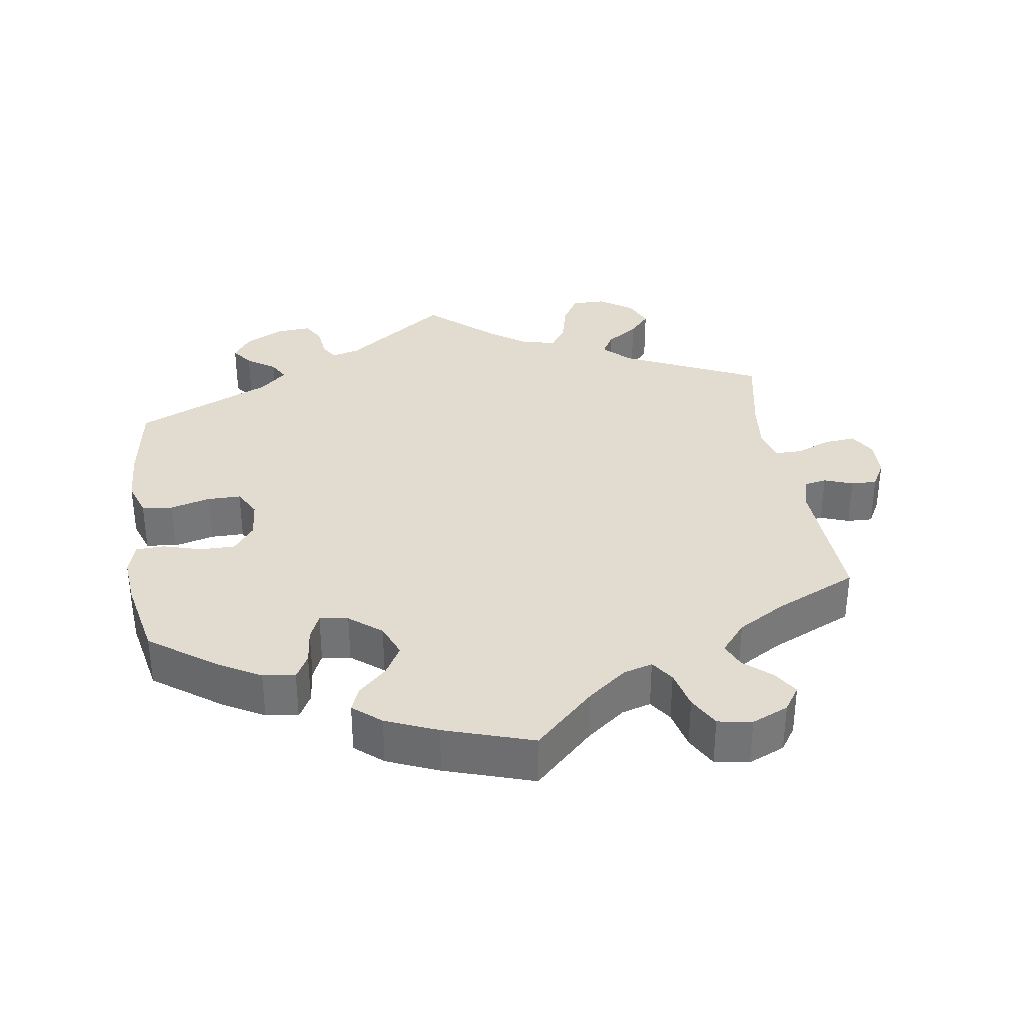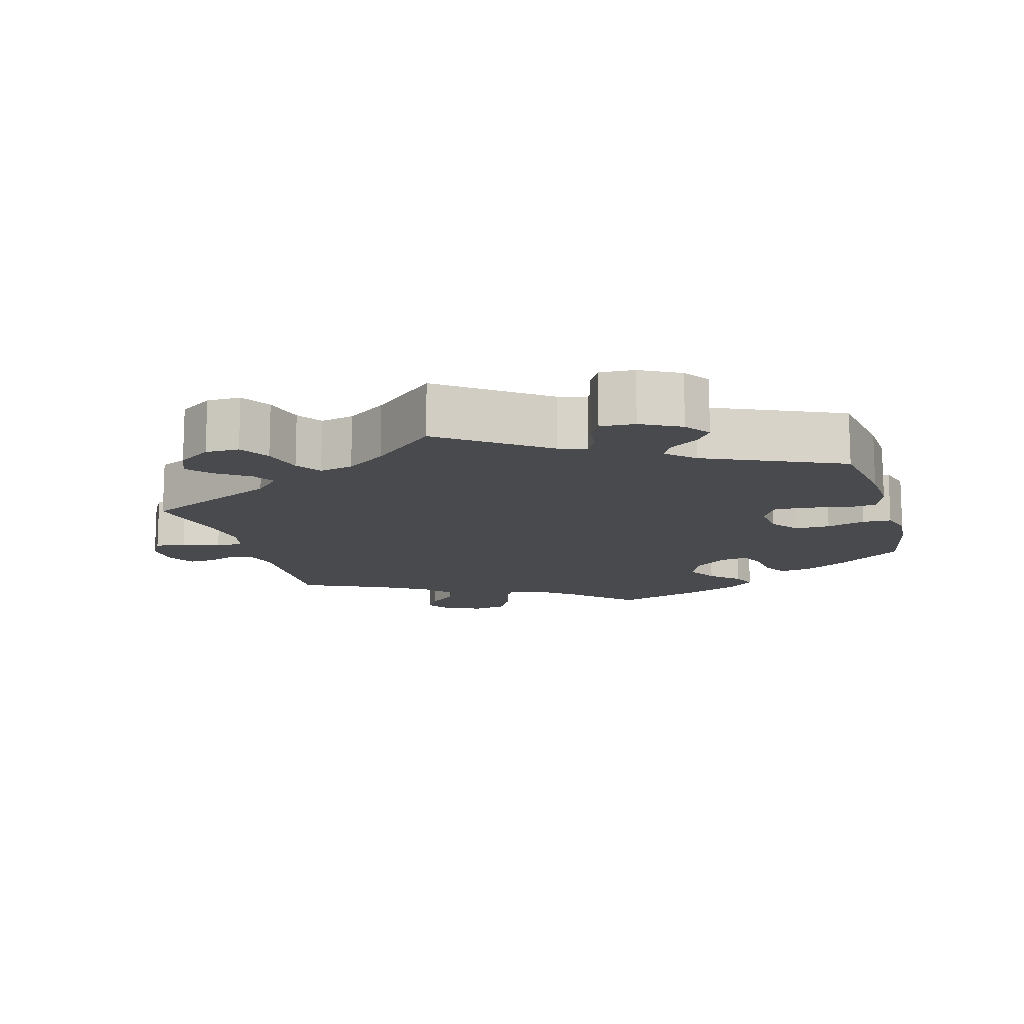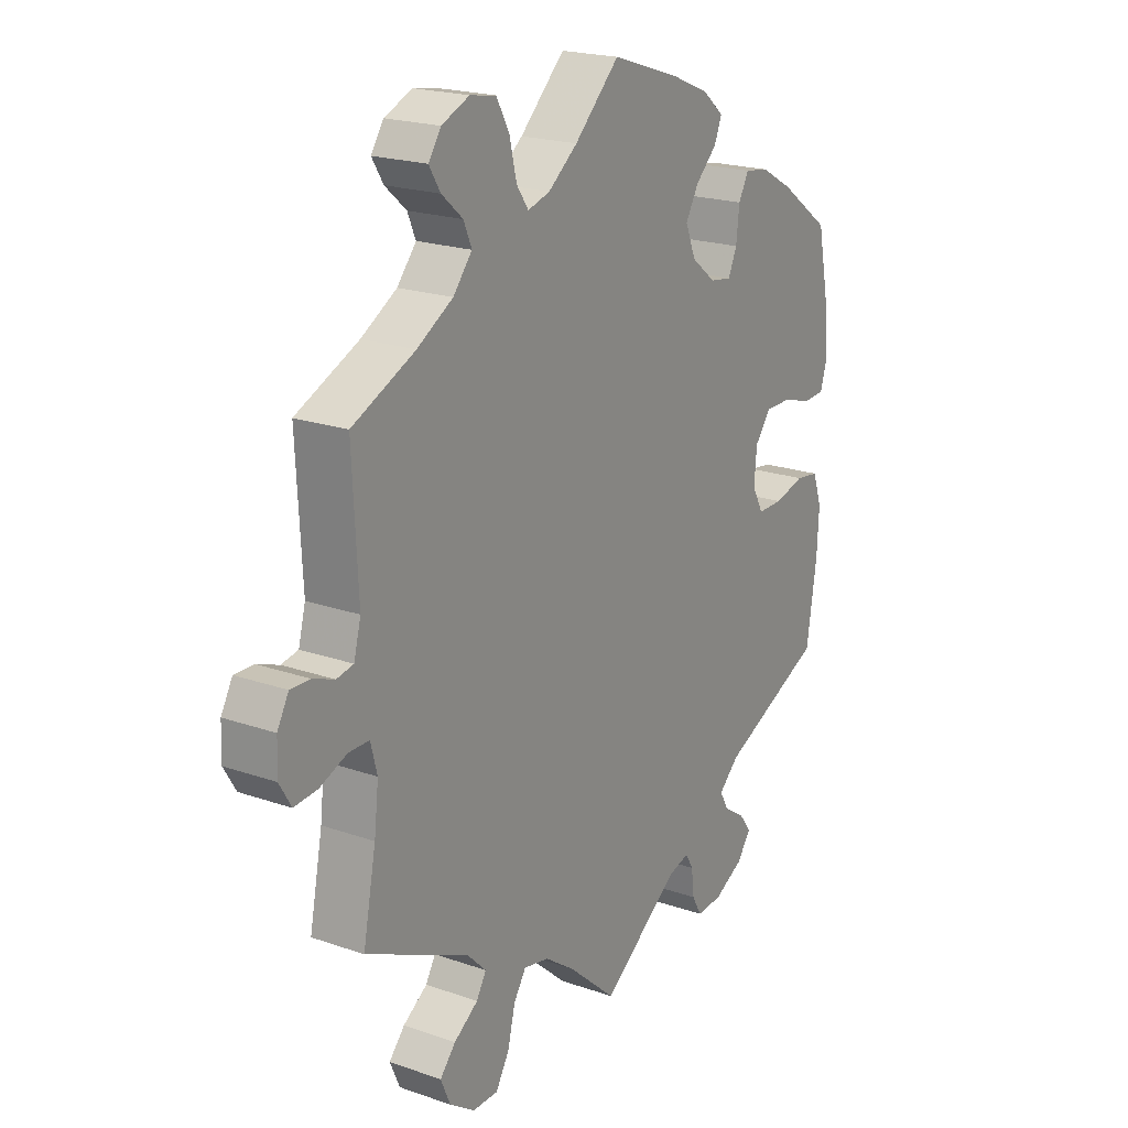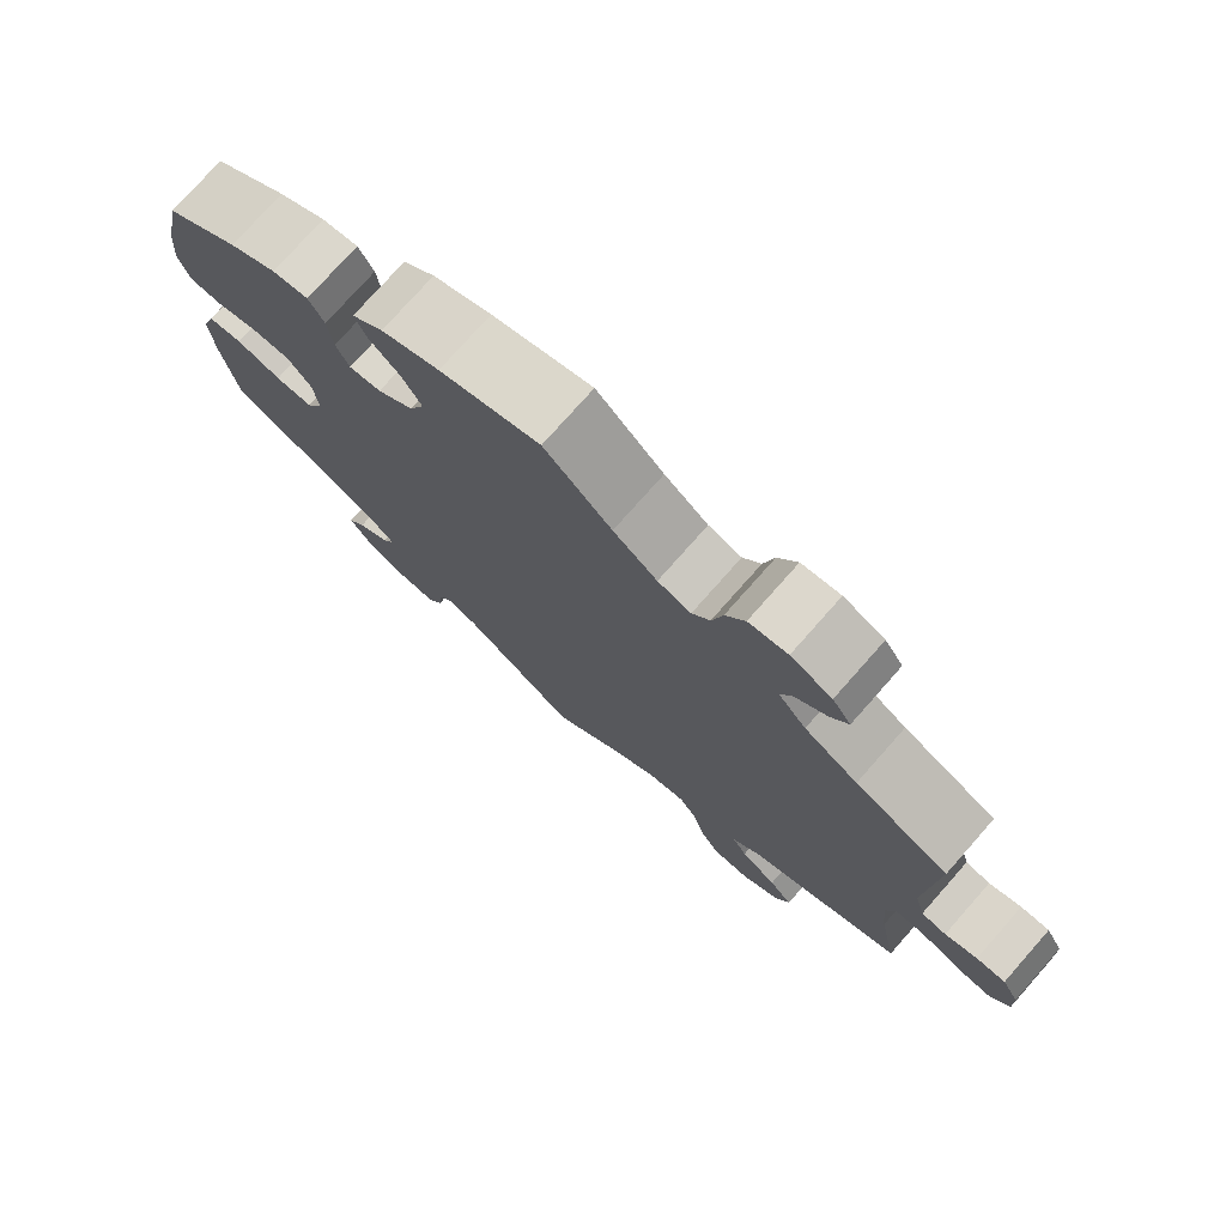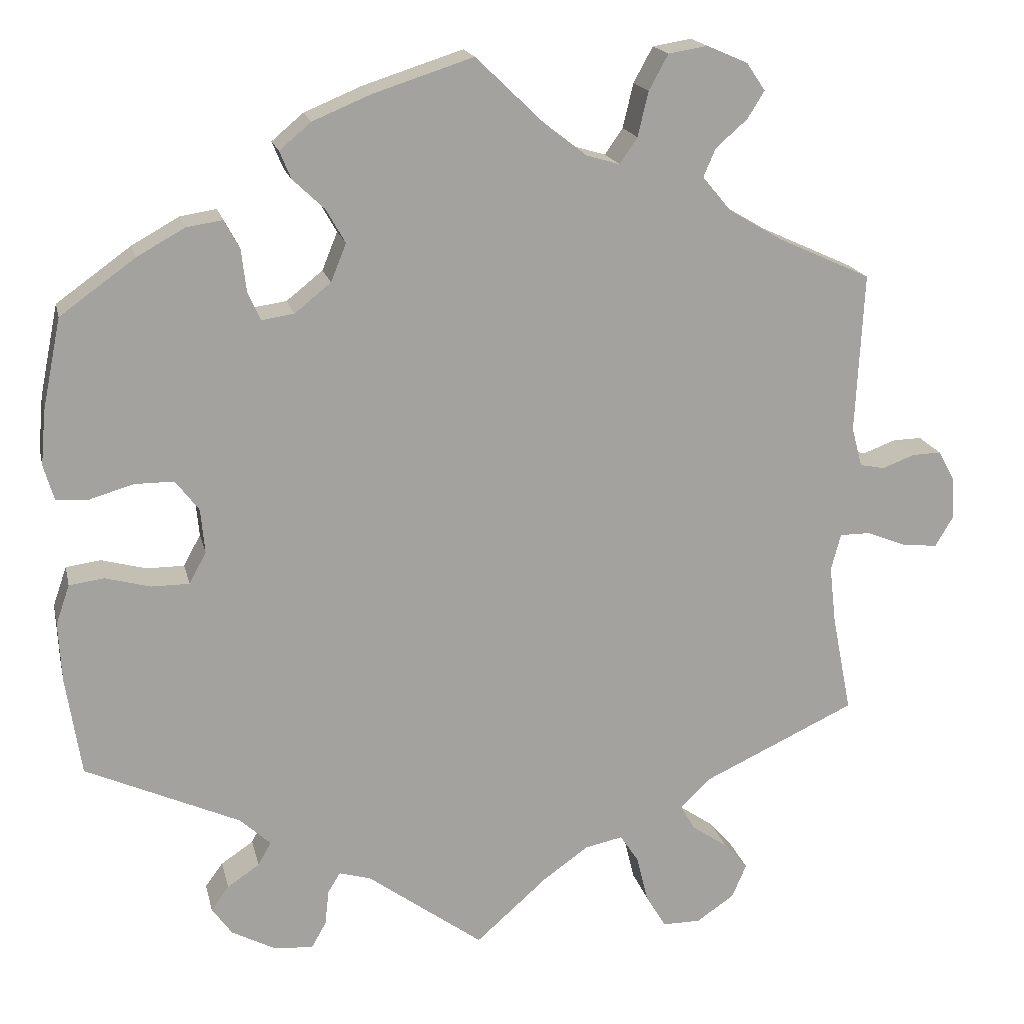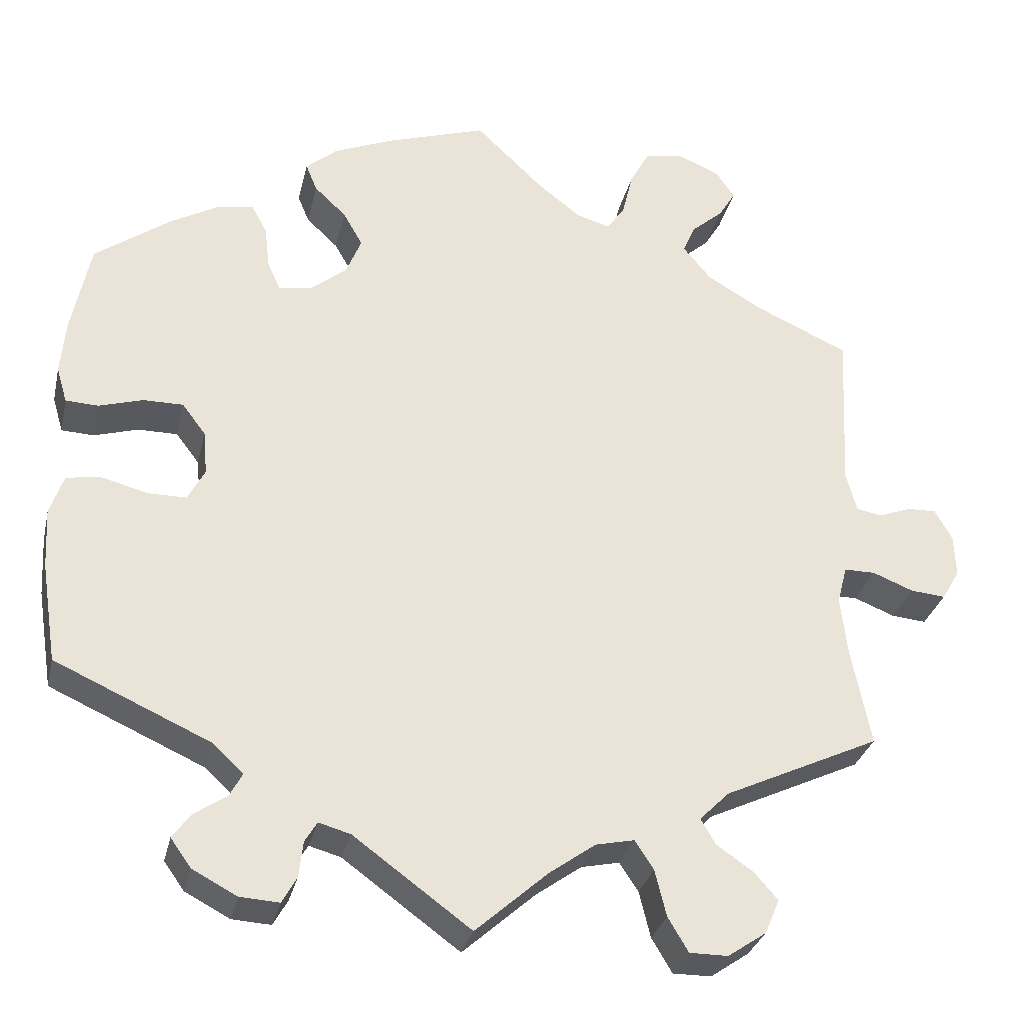
<metadata>
{"format":"obj","ext":"obj","renderer":"f3d","projection":"perspective","resolution":1024,"background":"white","views":[{"elev":34.2,"azim":-8.6,"up":"+Y"},{"elev":-13.2,"azim":-164.0,"up":"+Y"},{"elev":20.6,"azim":122.3,"up":"+Z"},{"elev":76.2,"azim":41.5,"up":"+Z"},{"elev":17.7,"azim":-12.5,"up":"+Z"},{"elev":-30.4,"azim":-12.7,"up":"+Z"}]}
</metadata>
<code>
v 0.083 0.07 0.498
v 0.137 0.07 0.456
v 0.178 0.07 0.444
v 0.2 0.07 0.476
v 0.213 0.07 0.531
v 0.237 0.07 0.575
v 0.285 0.07 0.583
v 0.336 0.07 0.561
v 0.359 0.07 0.527
v 0.338 0.07 0.493
v 0.299 0.07 0.459
v 0.284 0.07 0.424
v 0.319 0.07 0.382
v 0.385 0.07 0.343
v 0.501 0.07 0.29
v 0.491 0.07 0.092
v 0.504 0.07 0.043
v 0.535 0.07 0.037
v 0.575 0.07 0.052
v 0.611 0.07 0.053
v 0.632 0.07 0.015
v 0.634 0.07 -0.037
v 0.612 0.07 -0.074
v 0.569 0.07 -0.07
v 0.519 0.07 -0.05
v 0.481 0.07 -0.05
v 0.469 0.07 -0.096
v 0.477 0.07 -0.167
v 0.501 0.07 -0.289
v 0.31 0.07 -0.378
v 0.274 0.07 -0.414
v 0.292 0.07 -0.445
v 0.337 0.07 -0.476
v 0.366 0.07 -0.509
v 0.348 0.07 -0.551
v 0.301 0.07 -0.583
v 0.254 0.07 -0.583
v 0.229 0.07 -0.541
v 0.215 0.07 -0.484
v 0.192 0.07 -0.449
v 0.145 0.07 -0.459
v 0.089 0.07 -0.499
v 0 0.07 -0.578
v -0.144 0.07 -0.473
v -0.183 0.07 -0.462
v -0.198 0.07 -0.487
v -0.203 0.07 -0.531
v -0.221 0.07 -0.563
v -0.269 0.07 -0.56
v -0.324 0.07 -0.531
v -0.349 0.07 -0.496
v -0.327 0.07 -0.466
v -0.287 0.07 -0.439
v -0.271 0.07 -0.41
v -0.309 0.07 -0.375
v -0.5 0.07 -0.289
v -0.519 0.07 -0.167
v -0.523 0.07 -0.093
v -0.506 0.07 -0.044
v -0.463 0.07 -0.038
v -0.407 0.07 -0.053
v -0.36 0.07 -0.053
v -0.339 0.07 -0.014
v -0.344 0.07 0.041
v -0.373 0.07 0.079
v -0.422 0.07 0.079
v -0.476 0.07 0.063
v -0.516 0.07 0.065
v -0.529 0.07 0.109
v -0.523 0.07 0.176
v -0.5 0.07 0.289
v -0.407 0.07 0.356
v -0.348 0.07 0.389
v -0.303 0.07 0.396
v -0.284 0.07 0.361
v -0.278 0.07 0.309
v -0.262 0.07 0.273
v -0.222 0.07 0.279
v -0.177 0.07 0.315
v -0.158 0.07 0.362
v -0.182 0.07 0.404
v -0.221 0.07 0.441
v -0.235 0.07 0.475
v -0.196 0.07 0.508
v -0.124 0.07 0.538
v 0 0.07 0.578
v 0.083 0 0.498
v 0.137 0 0.456
v 0.178 0 0.444
v 0.2 0 0.476
v 0.213 0 0.531
v 0.237 0 0.575
v 0.285 0 0.583
v 0.336 0 0.561
v 0.359 0 0.527
v 0.338 0 0.493
v 0.299 0 0.459
v 0.284 0 0.424
v 0.319 0 0.382
v 0.385 0 0.343
v 0.501 0 0.29
v 0.491 0 0.092
v 0.504 0 0.043
v 0.535 0 0.037
v 0.575 0 0.052
v 0.611 0 0.053
v 0.632 0 0.015
v 0.634 0 -0.037
v 0.612 0 -0.074
v 0.569 0 -0.07
v 0.519 0 -0.05
v 0.481 0 -0.05
v 0.469 0 -0.096
v 0.477 0 -0.167
v 0.501 0 -0.289
v 0.31 0 -0.378
v 0.274 0 -0.414
v 0.292 0 -0.445
v 0.337 0 -0.476
v 0.366 0 -0.509
v 0.348 0 -0.551
v 0.301 0 -0.583
v 0.254 0 -0.583
v 0.229 0 -0.541
v 0.215 0 -0.484
v 0.192 0 -0.449
v 0.145 0 -0.459
v 0.089 0 -0.499
v 0 0 -0.578
v -0.144 0 -0.473
v -0.183 0 -0.462
v -0.198 0 -0.487
v -0.203 0 -0.531
v -0.221 0 -0.563
v -0.269 0 -0.56
v -0.324 0 -0.531
v -0.349 0 -0.496
v -0.327 0 -0.466
v -0.287 0 -0.439
v -0.271 0 -0.41
v -0.309 0 -0.375
v -0.5 0 -0.289
v -0.519 0 -0.167
v -0.523 0 -0.093
v -0.506 0 -0.044
v -0.463 0 -0.038
v -0.407 0 -0.053
v -0.36 0 -0.053
v -0.339 0 -0.014
v -0.344 0 0.041
v -0.373 0 0.079
v -0.422 0 0.079
v -0.476 0 0.063
v -0.516 0 0.065
v -0.529 0 0.109
v -0.523 0 0.176
v -0.5 0 0.289
v -0.407 0 0.356
v -0.348 0 0.389
v -0.303 0 0.396
v -0.284 0 0.361
v -0.278 0 0.309
v -0.262 0 0.273
v -0.222 0 0.279
v -0.177 0 0.315
v -0.158 0 0.362
v -0.182 0 0.404
v -0.221 0 0.441
v -0.235 0 0.475
v -0.196 0 0.508
v -0.124 0 0.538
v 0 0 0.578
f 85 86 1
f 84 85 1 2
f 81 82 83 84
f 80 81 84 2
f 79 80 2 3
f 78 79 3
f 73 74 75 76
f 73 76 77
f 72 73 77
f 71 72 77
f 70 71 77
f 69 70 77 78
f 66 67 68 69
f 65 66 69 78
f 58 59 60 61
f 58 61 62
f 55 56 57 58
f 54 55 58 62
f 50 51 52 53
f 50 53 54
f 49 50 54
f 46 47 48 49
f 45 46 49 54
f 44 45 54 62
f 42 43 44 62
f 36 37 38 39
f 36 39 40
f 35 36 40
f 32 33 34 35
f 31 32 35 40
f 30 31 40 41
f 28 29 30
f 27 28 30 41
f 22 23 24 25
f 22 25 26
f 21 22 26
f 18 19 20 21
f 17 18 21 26
f 16 17 26 27
f 14 15 16 27
f 8 9 10 11
f 8 11 12
f 7 8 12
f 4 5 6 7
f 3 4 7 12
f 64 65 78 3
f 41 42 62 63
f 13 14 27 41
f 13 41 63 64
f 3 12 13 64
f 87 172 171
f 88 87 171 170
f 170 169 168 167
f 88 170 167 166
f 89 88 166 165
f 89 165 164
f 162 161 160 159
f 163 162 159
f 163 159 158
f 163 158 157
f 163 157 156
f 164 163 156 155
f 155 154 153 152
f 164 155 152 151
f 147 146 145 144
f 148 147 144
f 144 143 142 141
f 148 144 141 140
f 139 138 137 136
f 140 139 136
f 140 136 135
f 135 134 133 132
f 140 135 132 131
f 148 140 131 130
f 148 130 129 128
f 125 124 123 122
f 126 125 122
f 126 122 121
f 121 120 119 118
f 126 121 118 117
f 127 126 117 116
f 116 115 114
f 127 116 114 113
f 111 110 109 108
f 112 111 108
f 112 108 107
f 107 106 105 104
f 112 107 104 103
f 113 112 103 102
f 113 102 101 100
f 97 96 95 94
f 98 97 94
f 98 94 93
f 93 92 91 90
f 98 93 90 89
f 89 164 151 150
f 149 148 128 127
f 127 113 100 99
f 150 149 127 99
f 150 99 98 89
f 1 87 88 2
f 2 88 89 3
f 3 89 90 4
f 4 90 91 5
f 5 91 92 6
f 6 92 93 7
f 7 93 94 8
f 8 94 95 9
f 9 95 96 10
f 10 96 97 11
f 11 97 98 12
f 12 98 99 13
f 13 99 100 14
f 14 100 101 15
f 15 101 102 16
f 16 102 103 17
f 17 103 104 18
f 18 104 105 19
f 19 105 106 20
f 20 106 107 21
f 21 107 108 22
f 22 108 109 23
f 23 109 110 24
f 24 110 111 25
f 25 111 112 26
f 26 112 113 27
f 27 113 114 28
f 28 114 115 29
f 29 115 116 30
f 30 116 117 31
f 31 117 118 32
f 32 118 119 33
f 33 119 120 34
f 34 120 121 35
f 35 121 122 36
f 36 122 123 37
f 37 123 124 38
f 38 124 125 39
f 39 125 126 40
f 40 126 127 41
f 41 127 128 42
f 42 128 129 43
f 43 129 130 44
f 44 130 131 45
f 45 131 132 46
f 46 132 133 47
f 47 133 134 48
f 48 134 135 49
f 49 135 136 50
f 50 136 137 51
f 51 137 138 52
f 52 138 139 53
f 53 139 140 54
f 54 140 141 55
f 55 141 142 56
f 56 142 143 57
f 57 143 144 58
f 58 144 145 59
f 59 145 146 60
f 60 146 147 61
f 61 147 148 62
f 62 148 149 63
f 63 149 150 64
f 64 150 151 65
f 65 151 152 66
f 66 152 153 67
f 67 153 154 68
f 68 154 155 69
f 69 155 156 70
f 70 156 157 71
f 71 157 158 72
f 72 158 159 73
f 73 159 160 74
f 74 160 161 75
f 75 161 162 76
f 76 162 163 77
f 77 163 164 78
f 78 164 165 79
f 79 165 166 80
f 80 166 167 81
f 81 167 168 82
f 82 168 169 83
f 83 169 170 84
f 84 170 171 85
f 85 171 172 86
f 86 172 87 1

</code>
